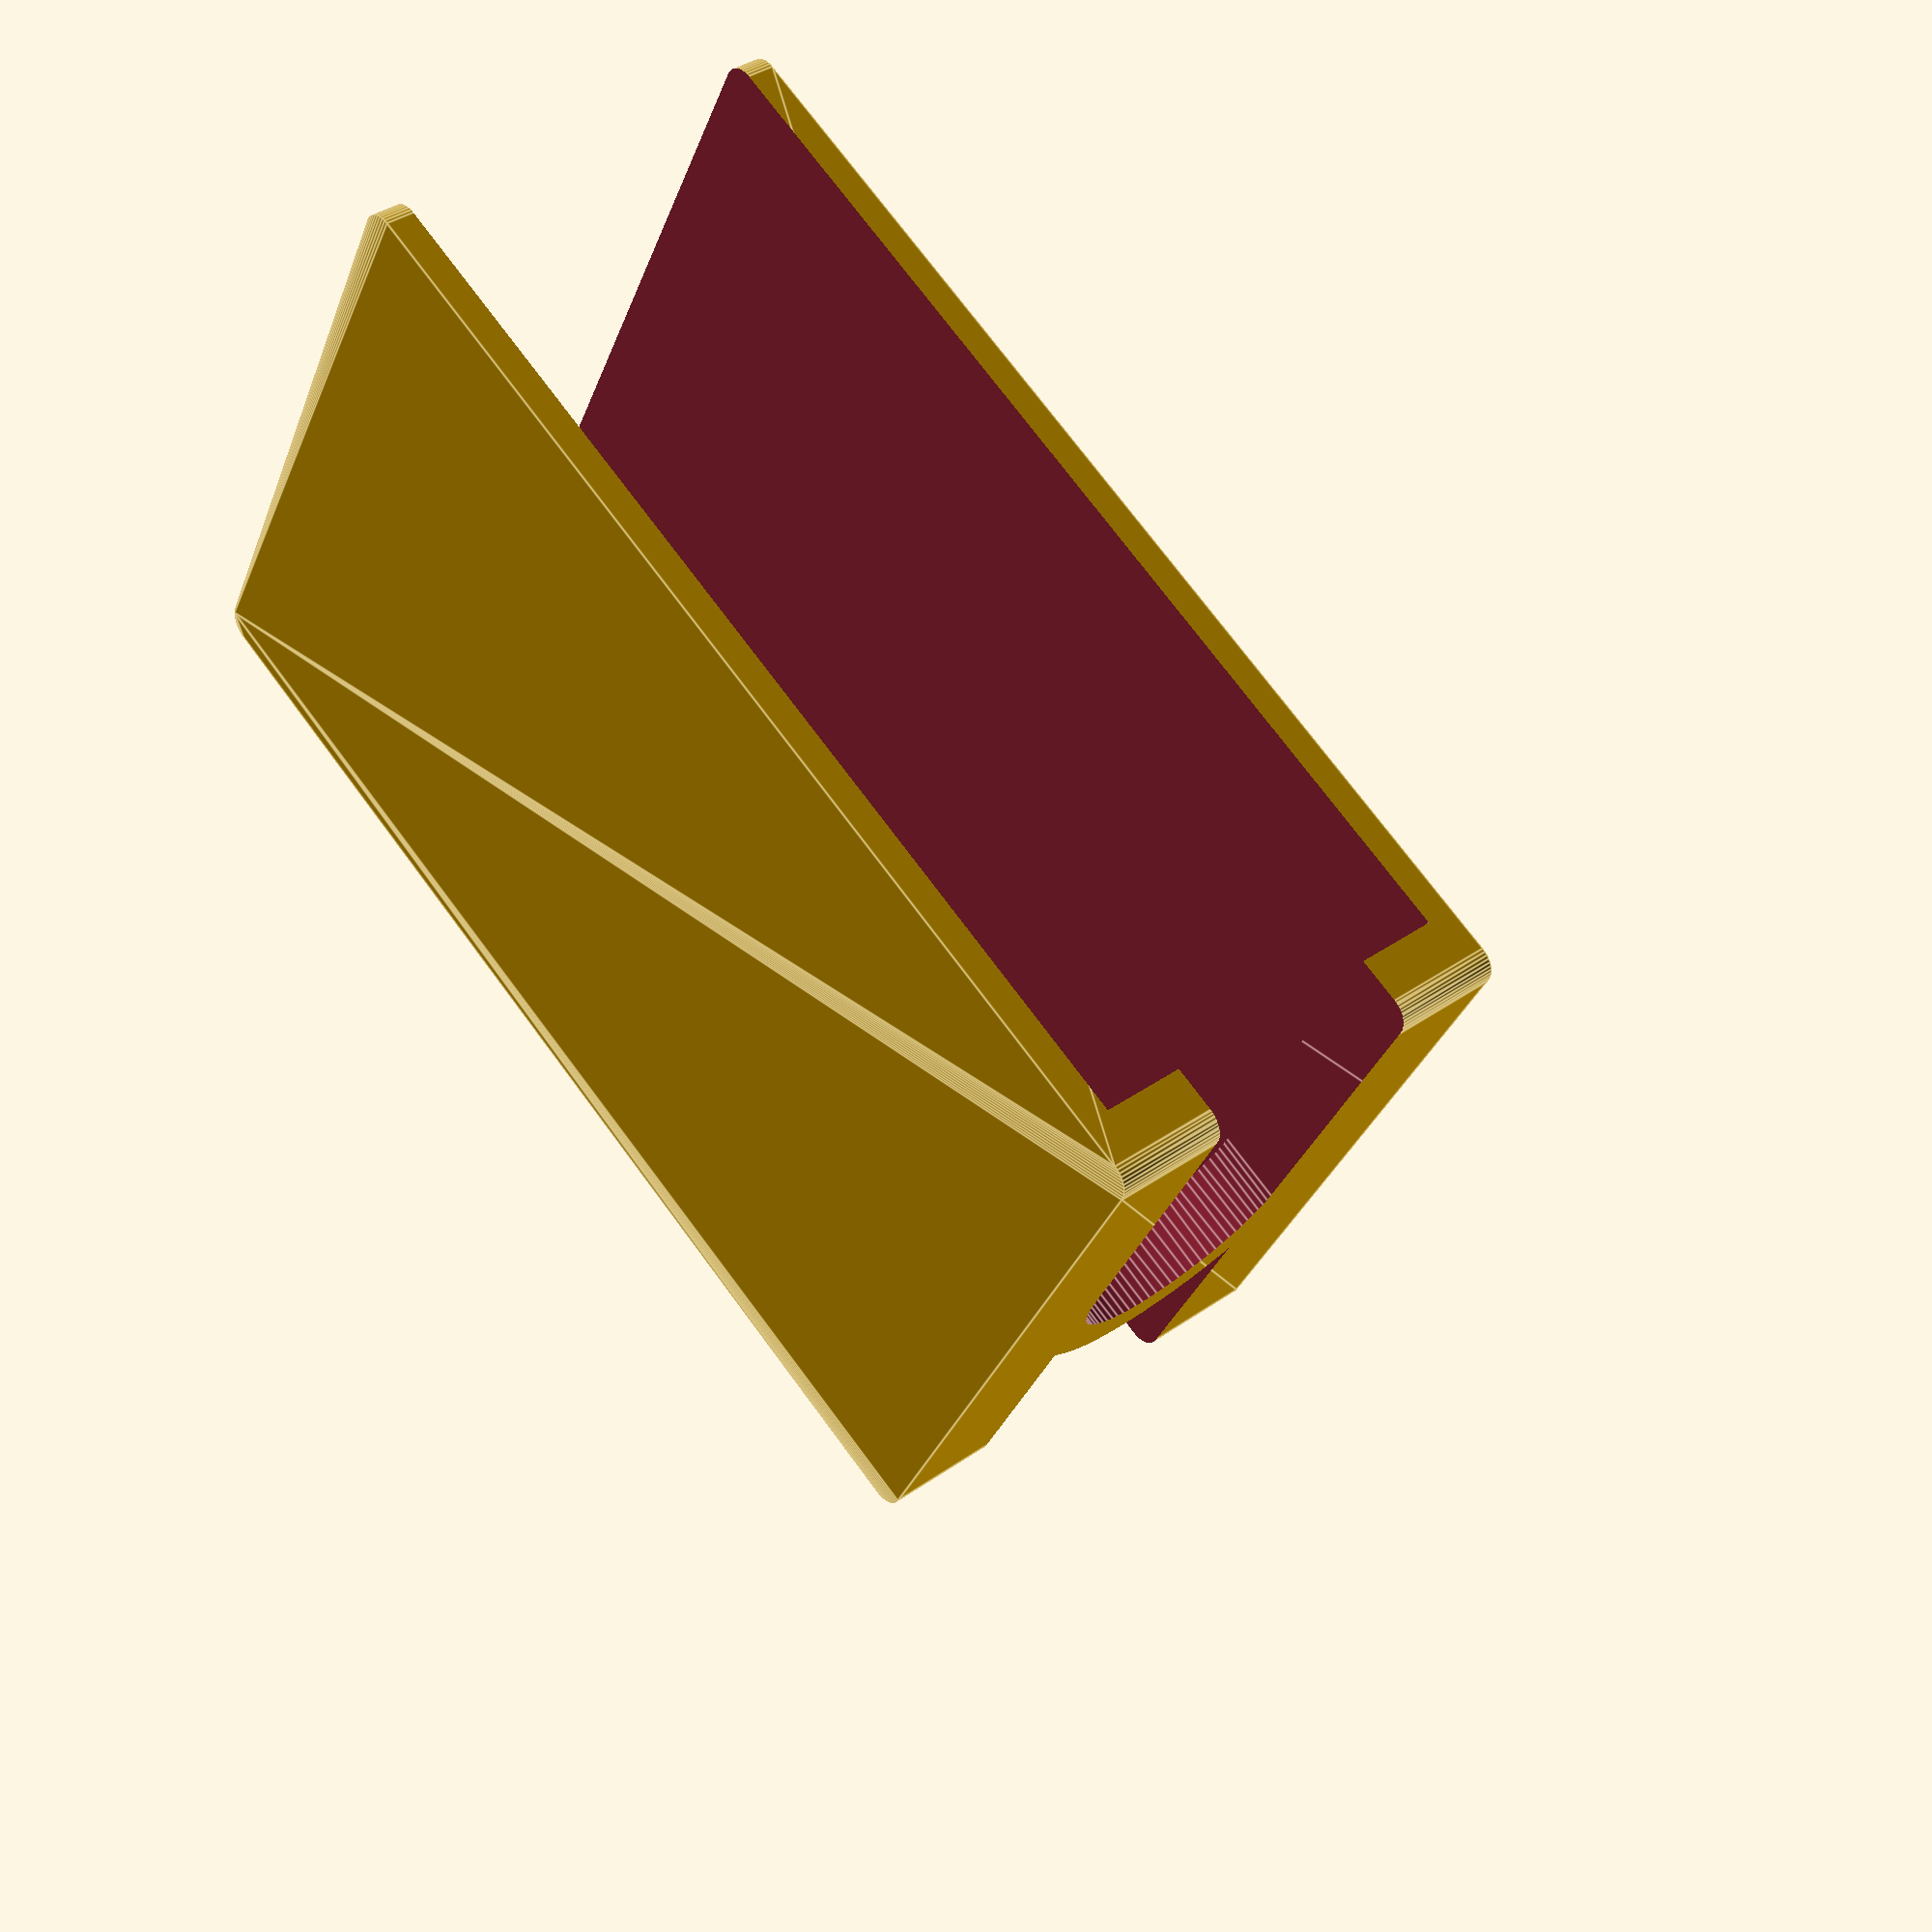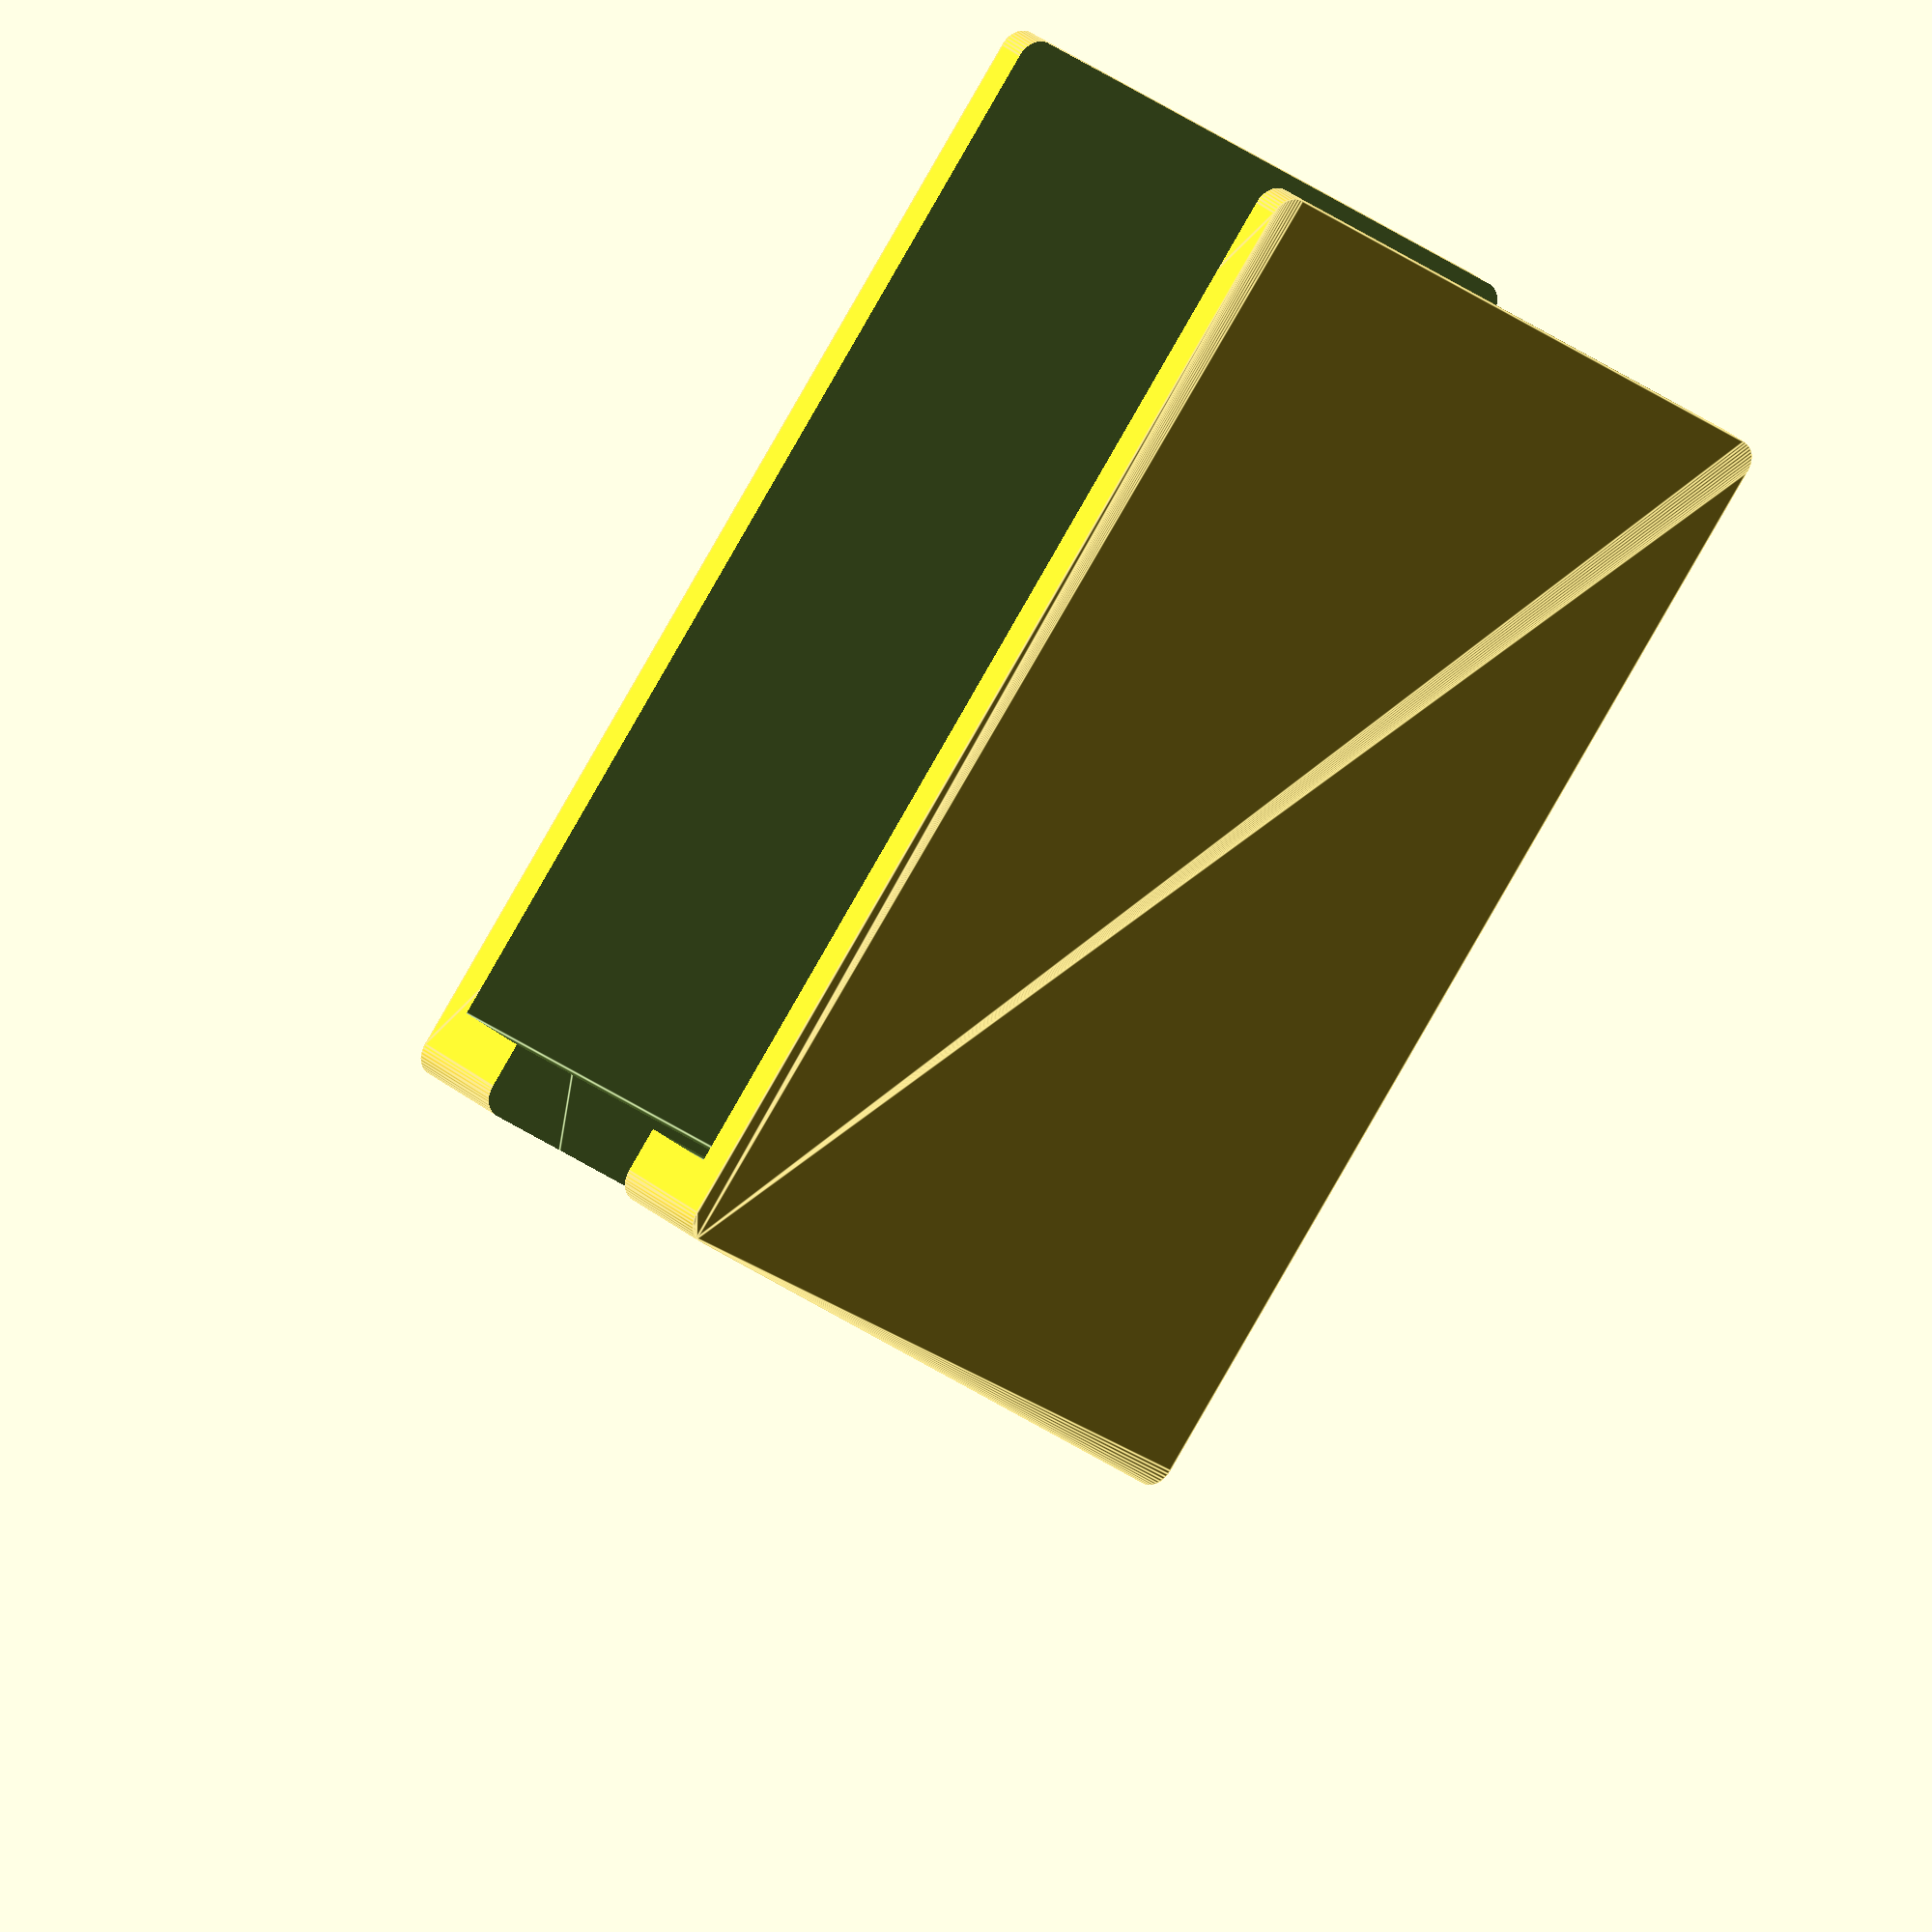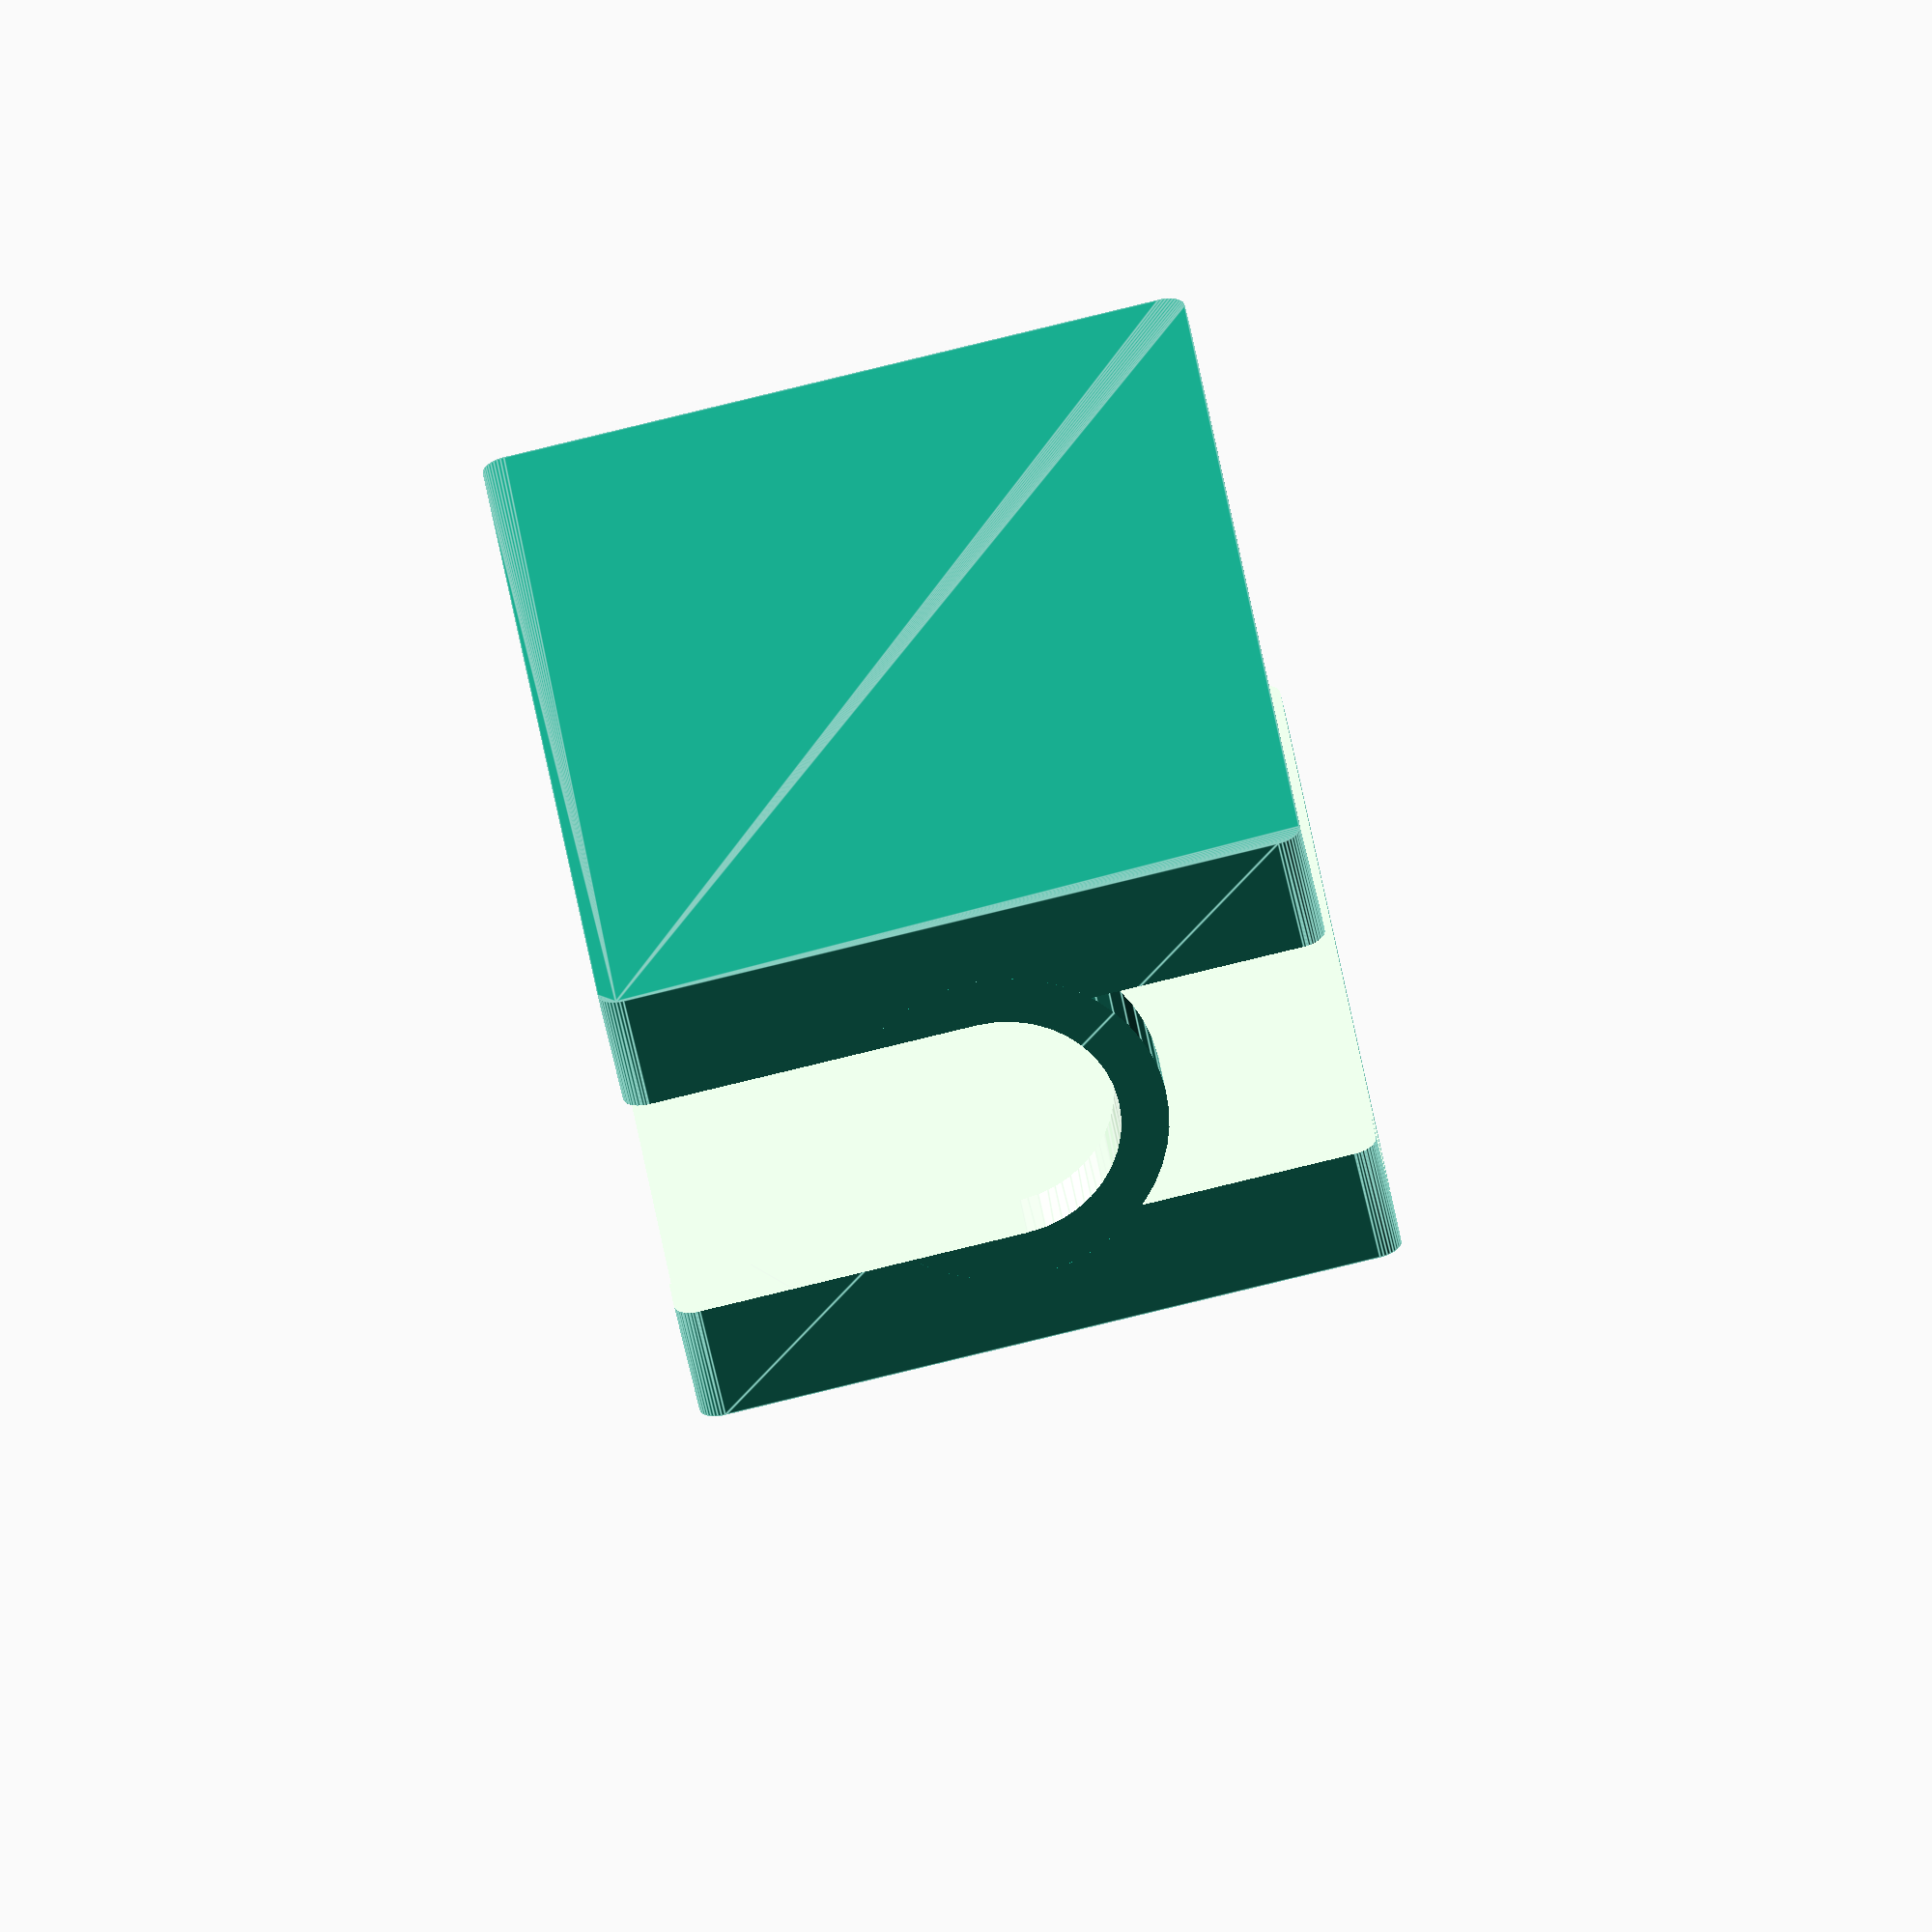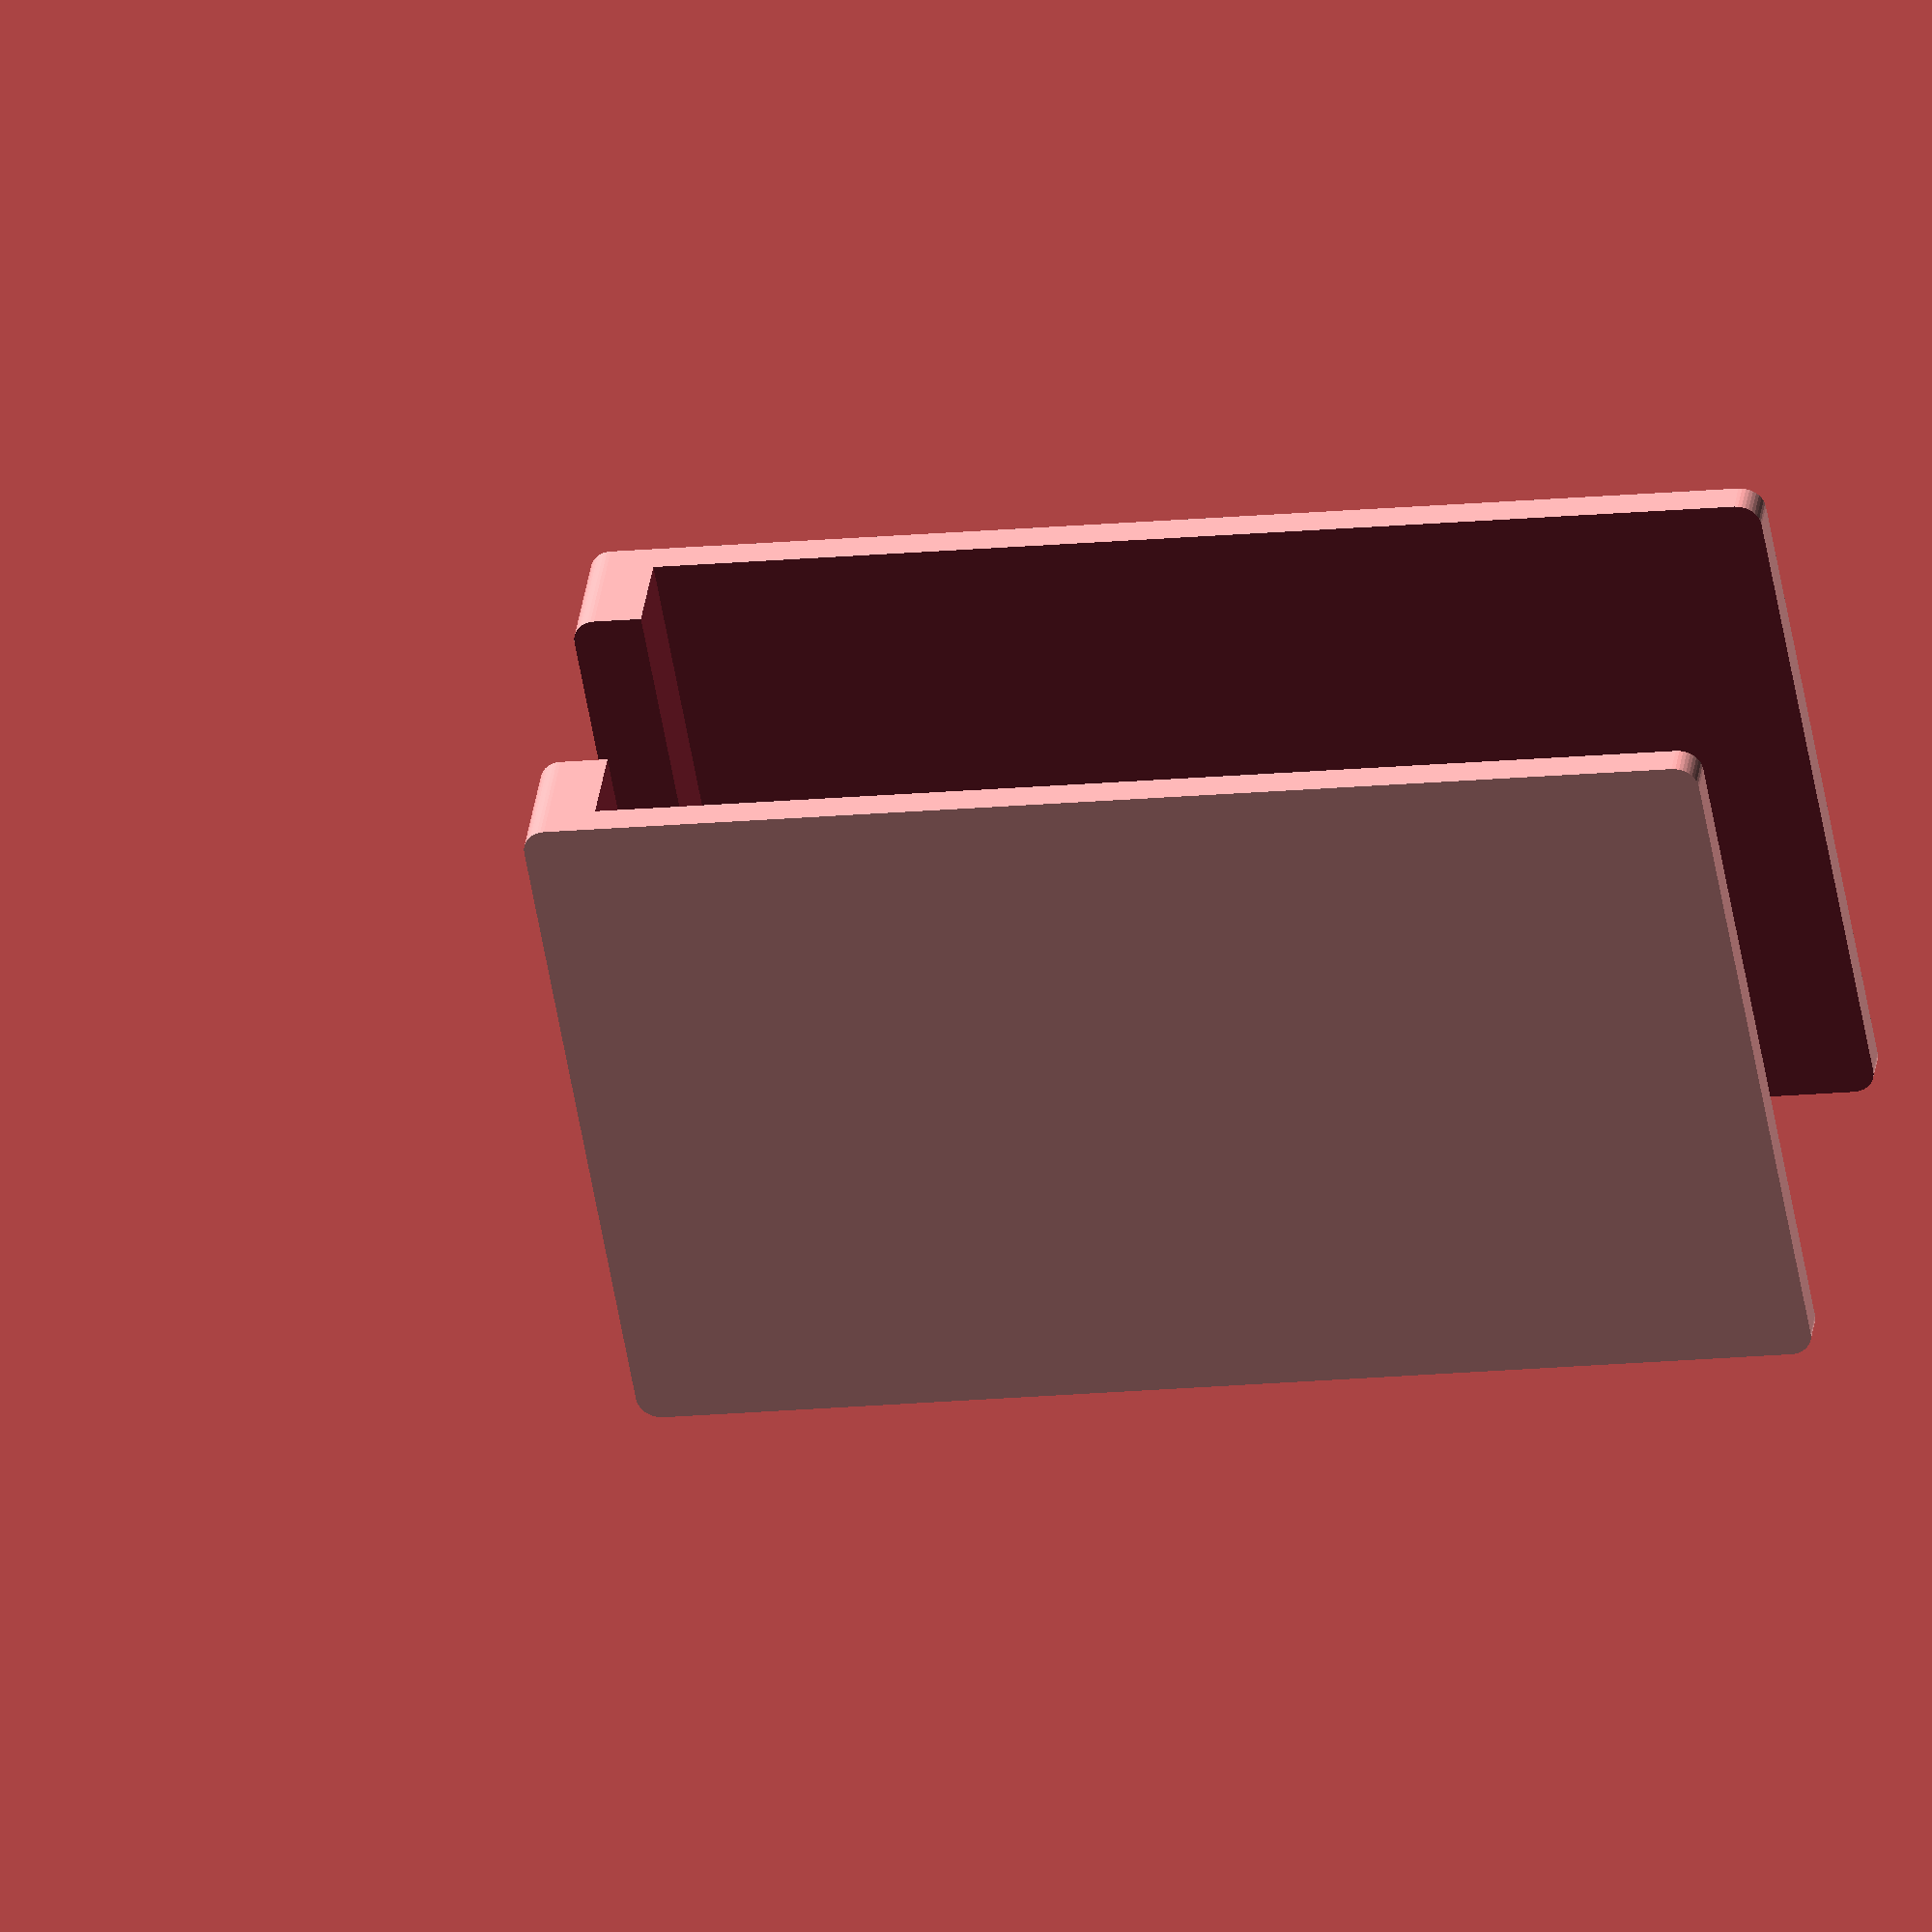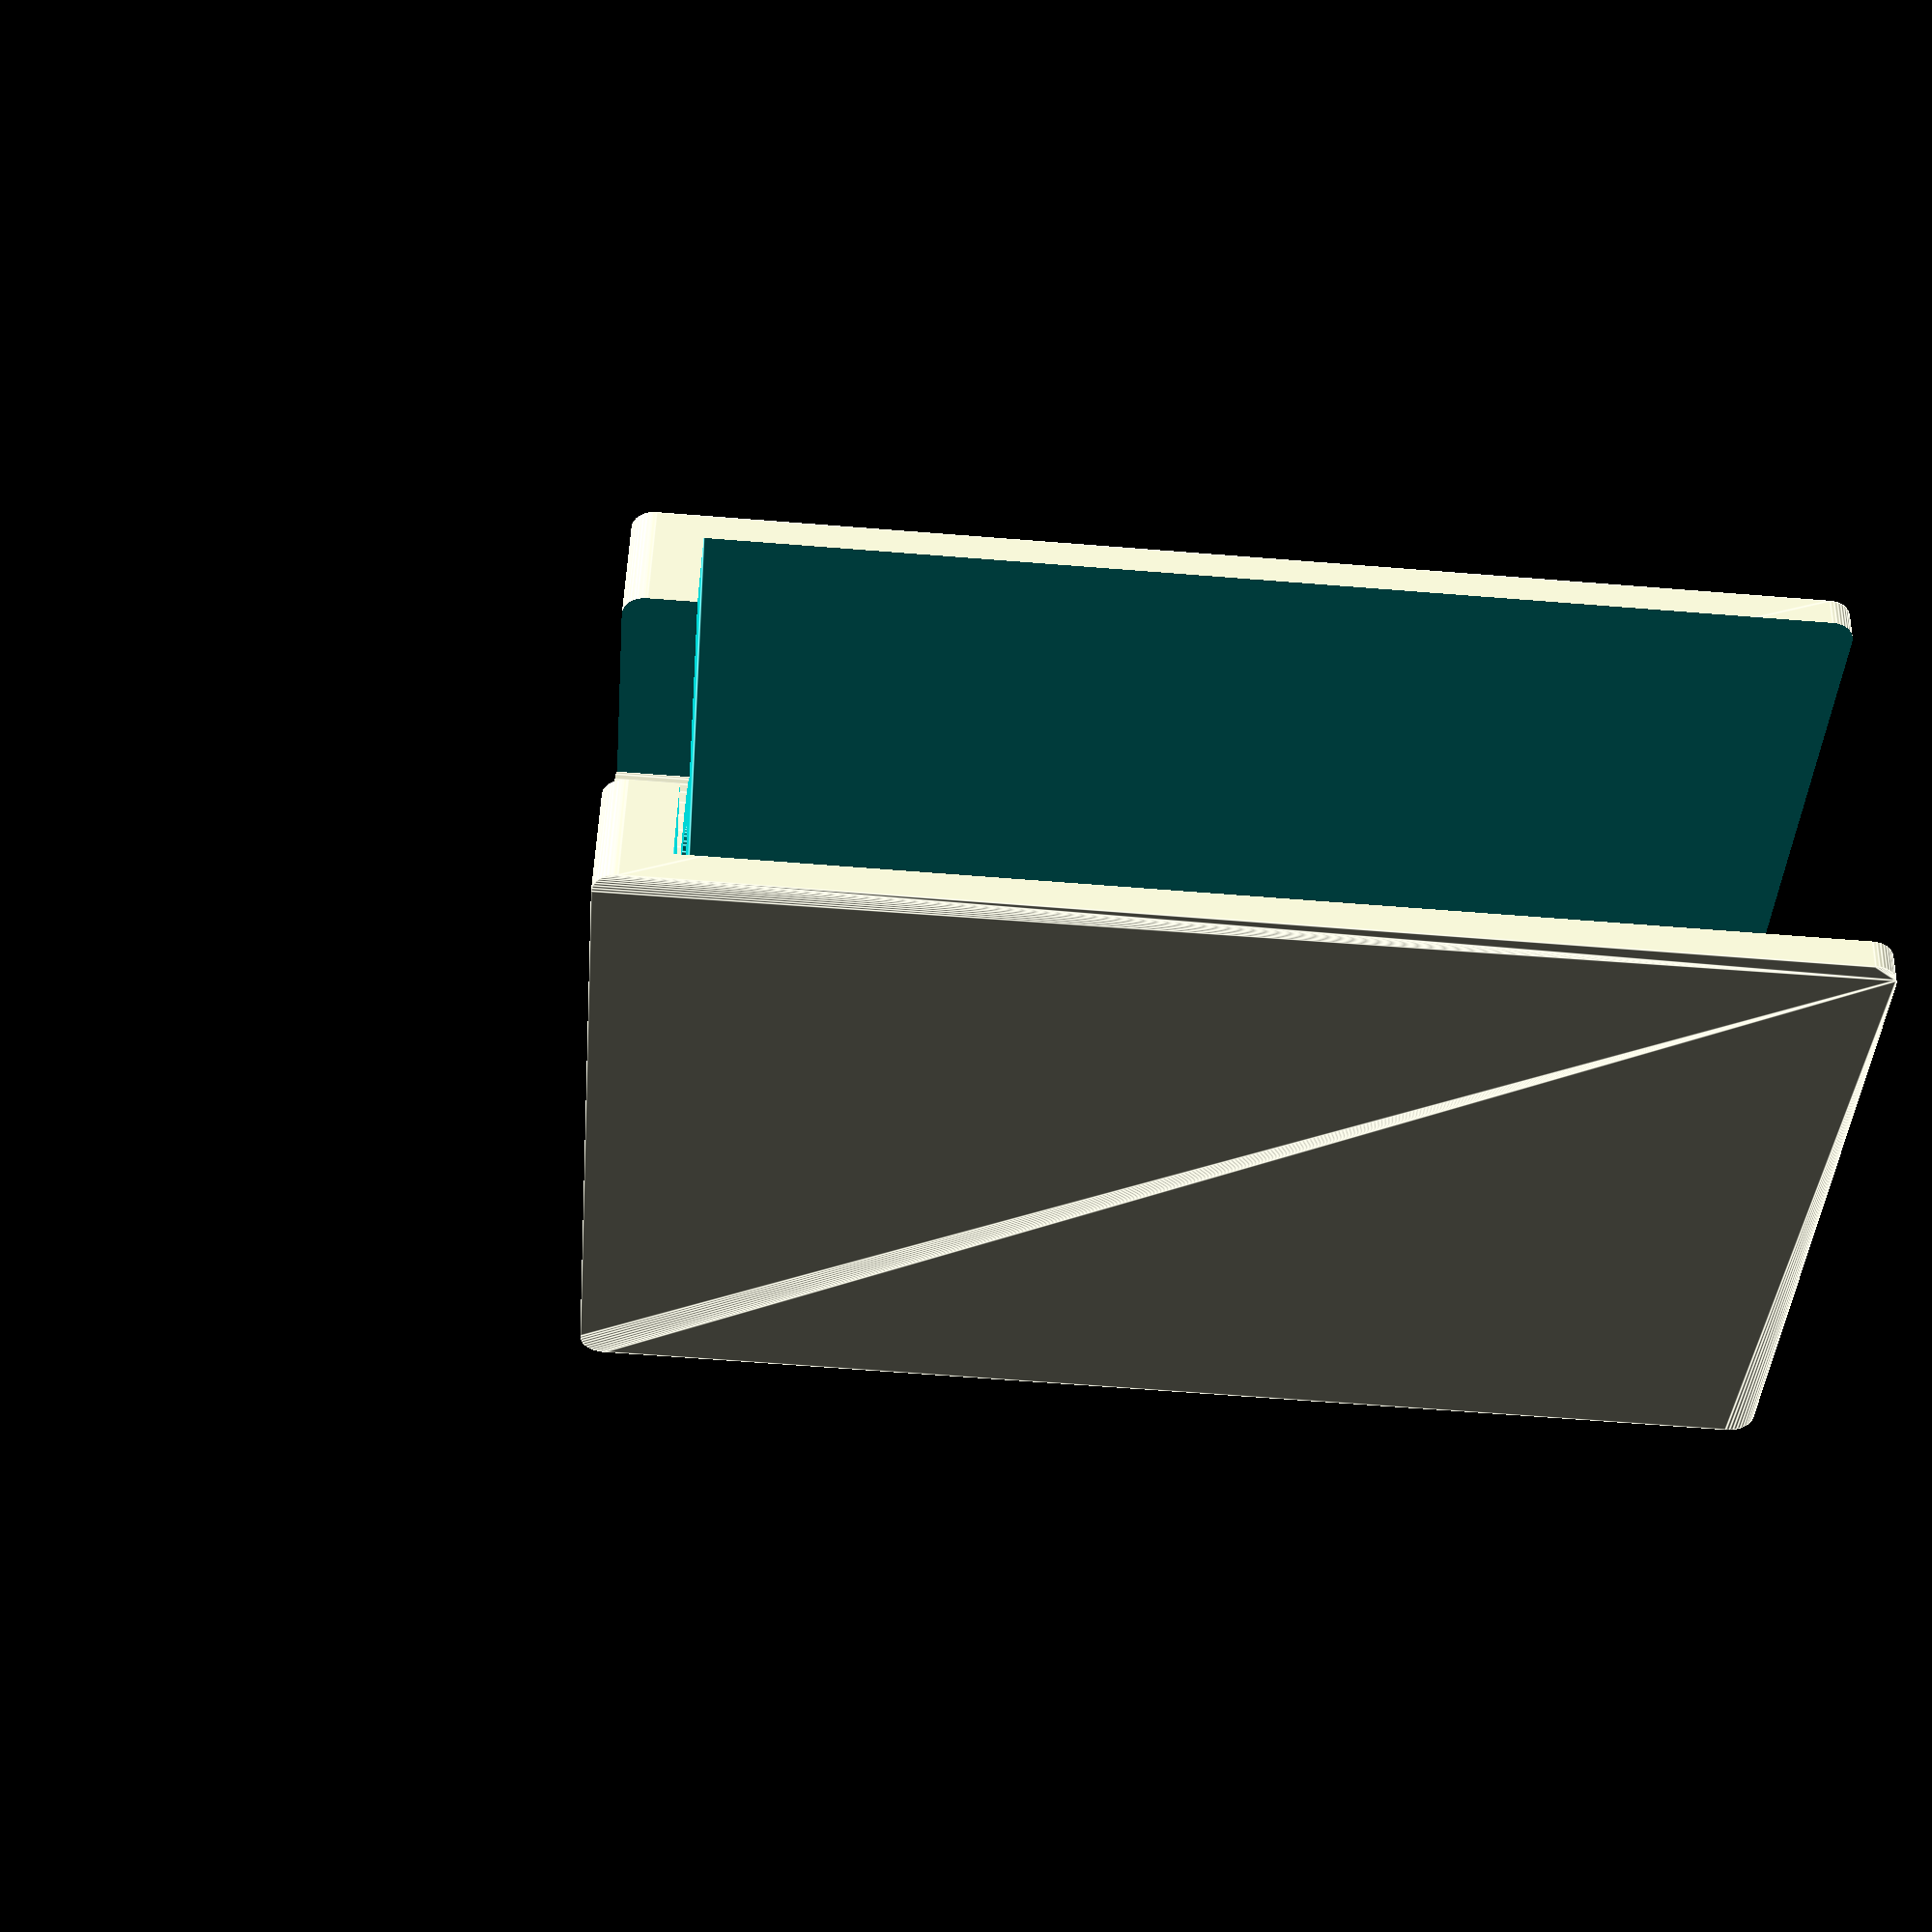
<openscad>
R1 = 1;
sx = 30;
sy = 55-35+30;
x = sx-R1*2;
y = sy-R1*2;
h = 20; //16.5
h_cut = 16.5+1-0.1;

module part() {
difference() {
    translate([0, 0, sy/2]) {
        rotate([90, 0, 0]) {  
            difference () {
                hull() {    
                    translate([+x/2, +y/2, 0])
                      cylinder(h=h, r1=R1, r2=R1, center=true, $fn=40);
                    translate([+x/2, -y/2, 0])
                      cylinder(h=h, r1=R1, r2=R1, center=true, $fn=40);  
                    translate([-x/2, +y/2, 0])
                      cylinder(h=h, r1=R1, r2=R1, center=true, $fn=40);
                    translate([-x/2, -y/2, 0])
                      cylinder(h=h, r1=R1, r2=R1, center=true, $fn=40);  
                }
                 
                translate([0, 3, 0])
                  cube([40, sy, h_cut], center=true) ;
            }
        }
    }
    
    union() {
        hull() {
            cylinder(h=40, r1=5, r2=5, $fn=40, center=true);
        translate([20, 0, 0])
            cylinder(h=40, r1=5, r2=5, $fn=40, center=true);
        }
        
        
       translate([-30, 0, 0])
        difference() {
            cube([60, 10, 10], center=true);
            translate([30, 0, 0])
              cylinder(h=40, r1=7, r2=7, $fn=50, center=true);
        }
        
    }
}
}

part();
</openscad>
<views>
elev=107.2 azim=67.3 roll=36.4 proj=p view=edges
elev=88.2 azim=139.2 roll=330.0 proj=o view=edges
elev=333.0 azim=12.3 roll=174.3 proj=o view=edges
elev=194.6 azim=220.0 roll=257.5 proj=o view=wireframe
elev=244.1 azim=157.4 roll=274.6 proj=p view=edges
</views>
